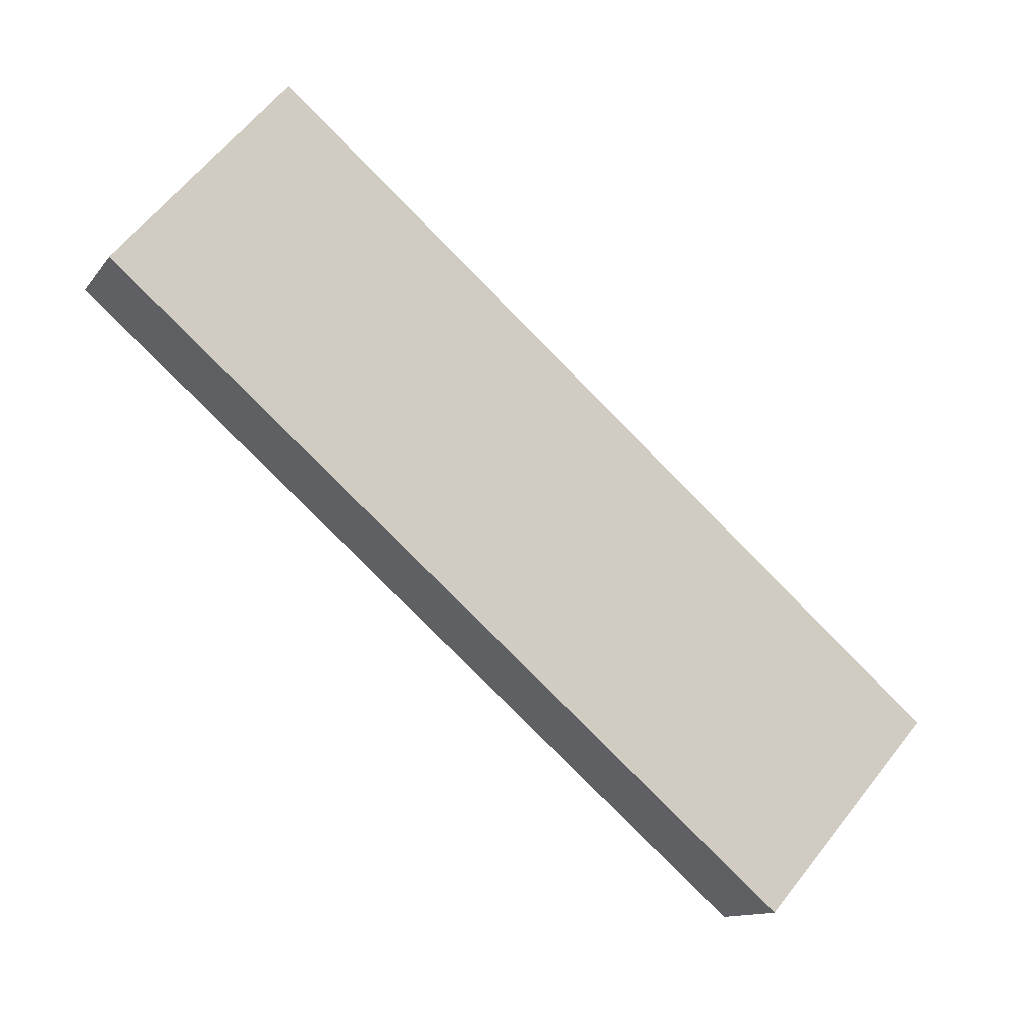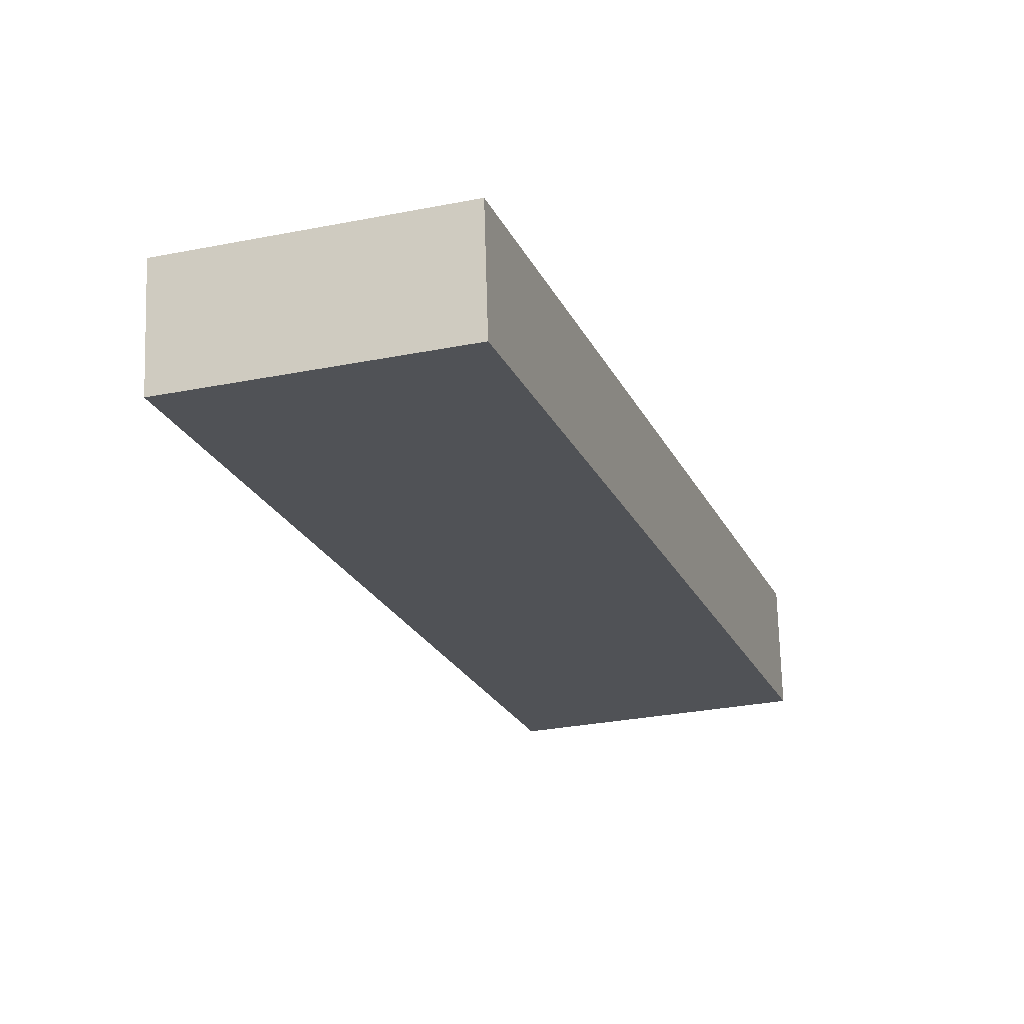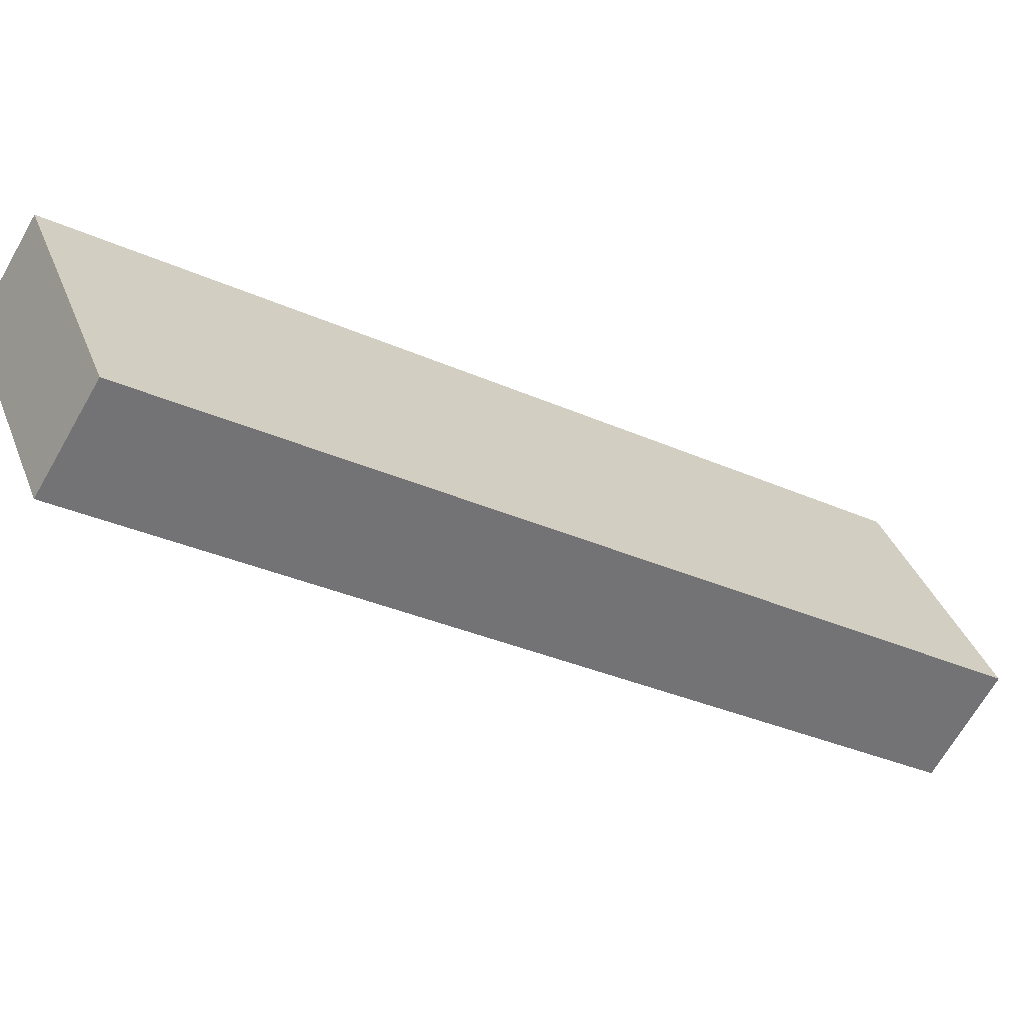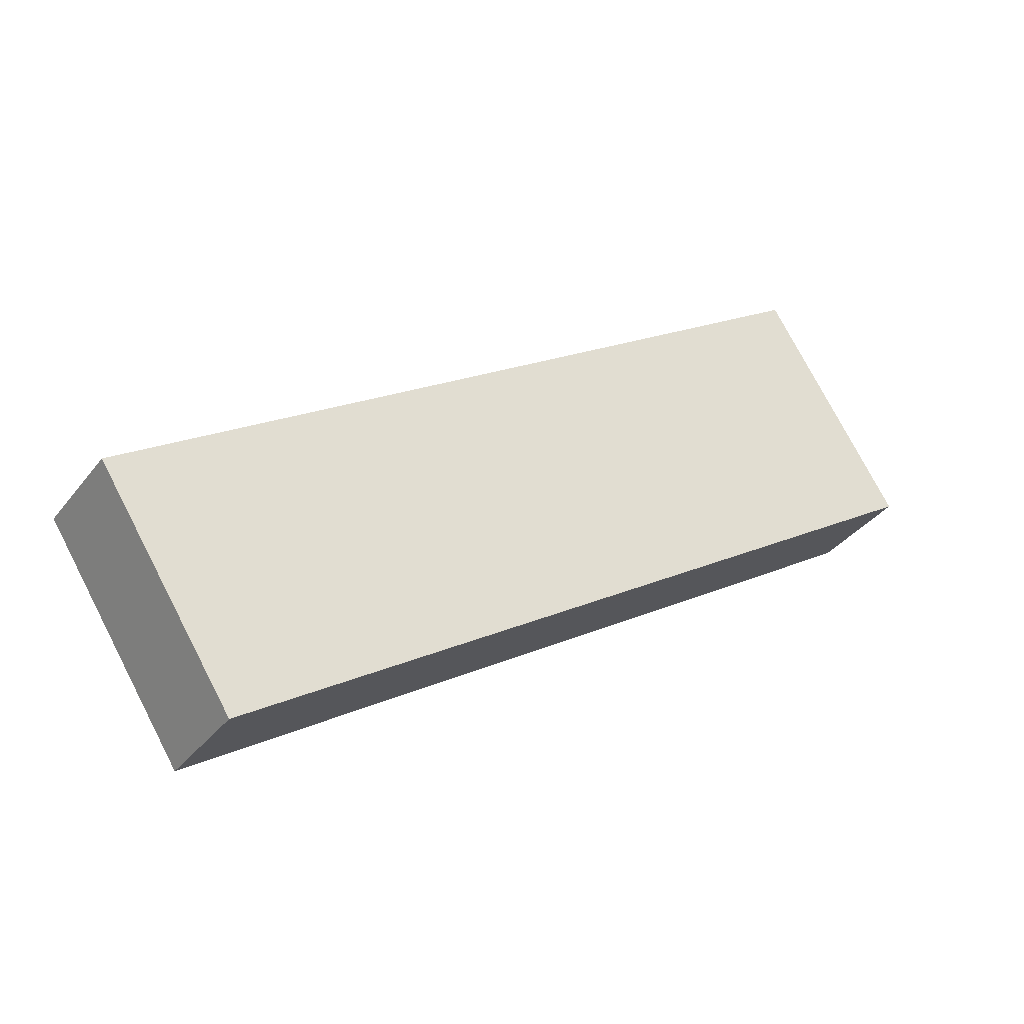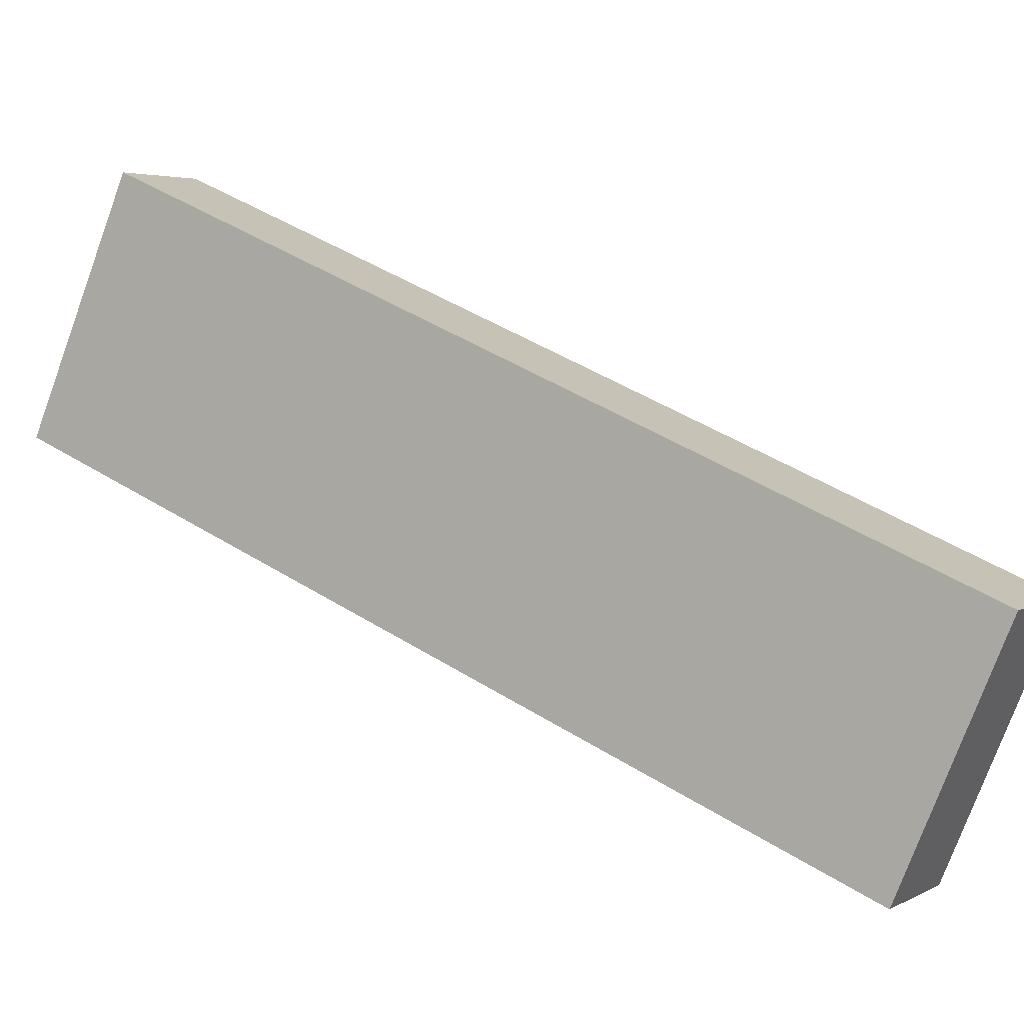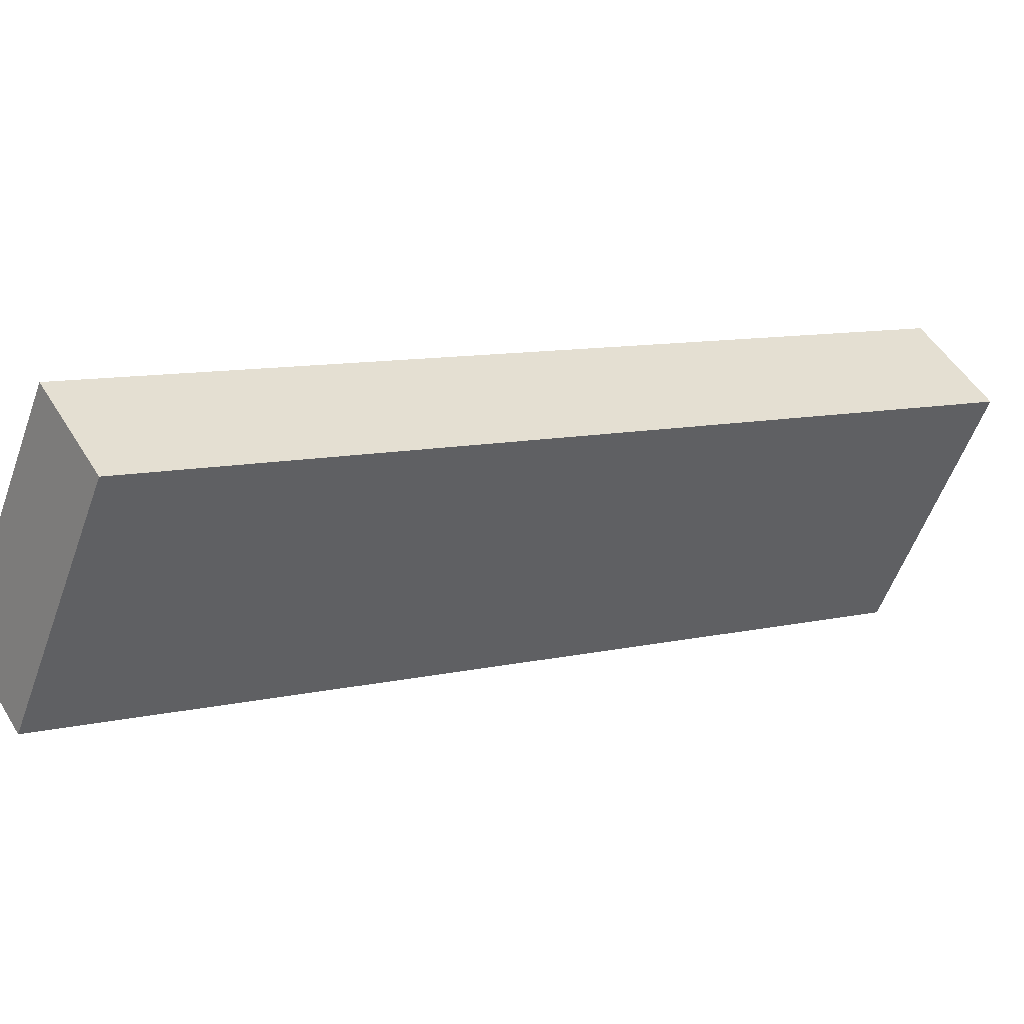
<metadata>
{"format":"obj","ext":"obj","renderer":"f3d","projection":"perspective","resolution":1024,"background":"white","views":[{"elev":25.0,"azim":143.5,"up":"+Y"},{"elev":-56.4,"azim":-11.7,"up":"+Z"},{"elev":44.2,"azim":-136.3,"up":"+Z"},{"elev":-74.8,"azim":-48.8,"up":"+Y"},{"elev":-65.2,"azim":-137.8,"up":"+Z"},{"elev":-63.2,"azim":43.2,"up":"+Z"}]}
</metadata>
<code>
o Cube
v 0.8219 3.112 1.755
v 2.573 2.198 1.439
v 0.6981 2.634 2.451
v 2.449 1.72 2.135
v -2.402 -1.72 -2.135
v -0.651 -2.634 -2.451
v -2.526 -2.198 -1.439
v -0.7748 -3.112 -1.755
f 1 5 7 3
f 4 3 7 8
f 8 7 5 6
f 6 2 4 8
f 2 1 3 4
f 6 5 1 2

</code>
